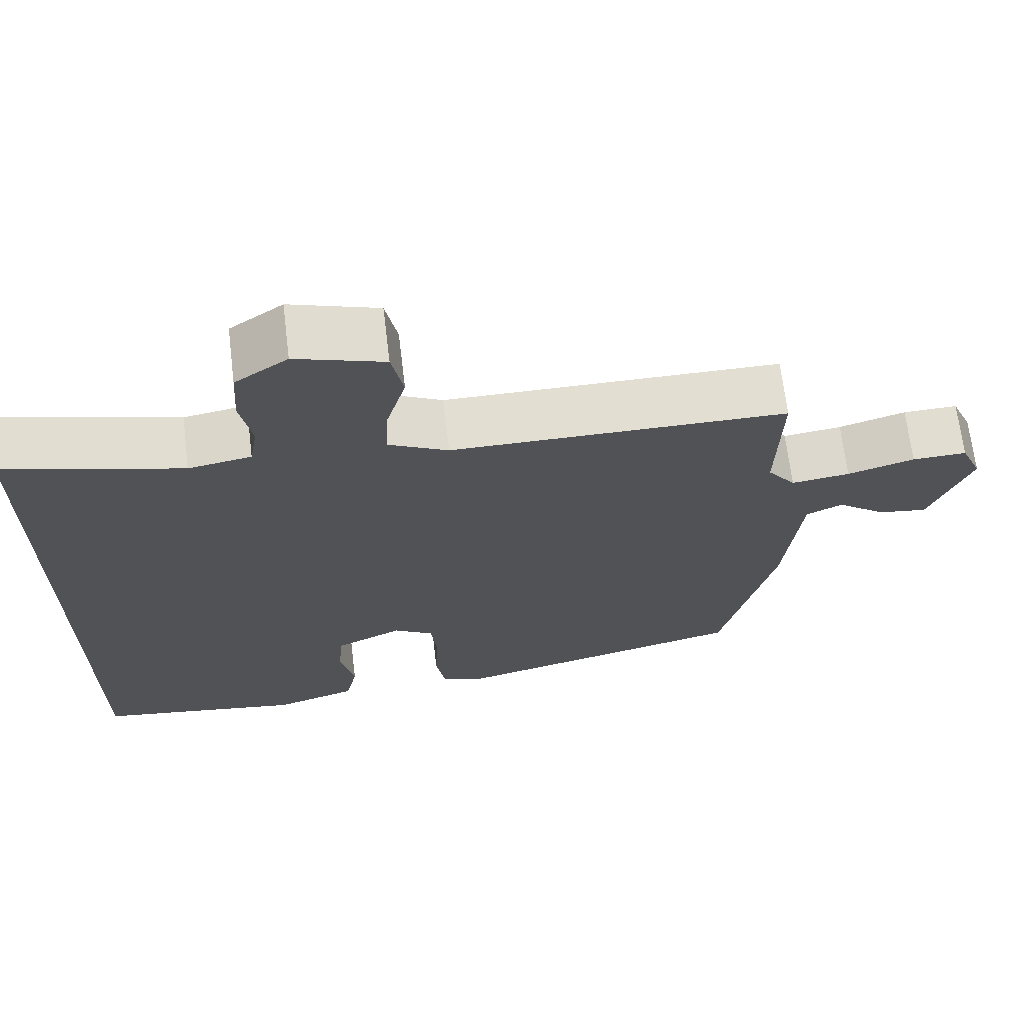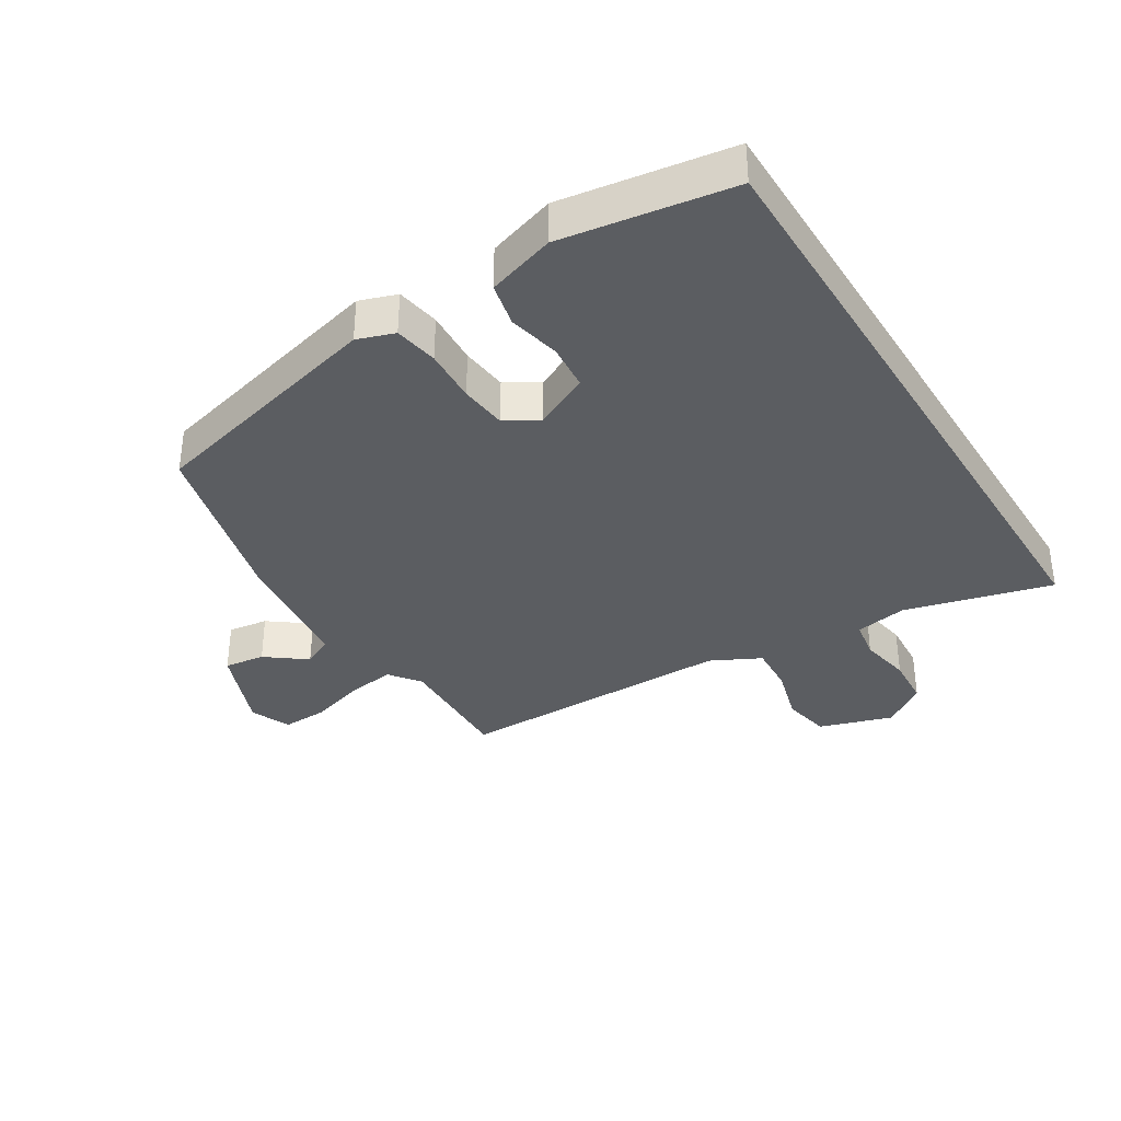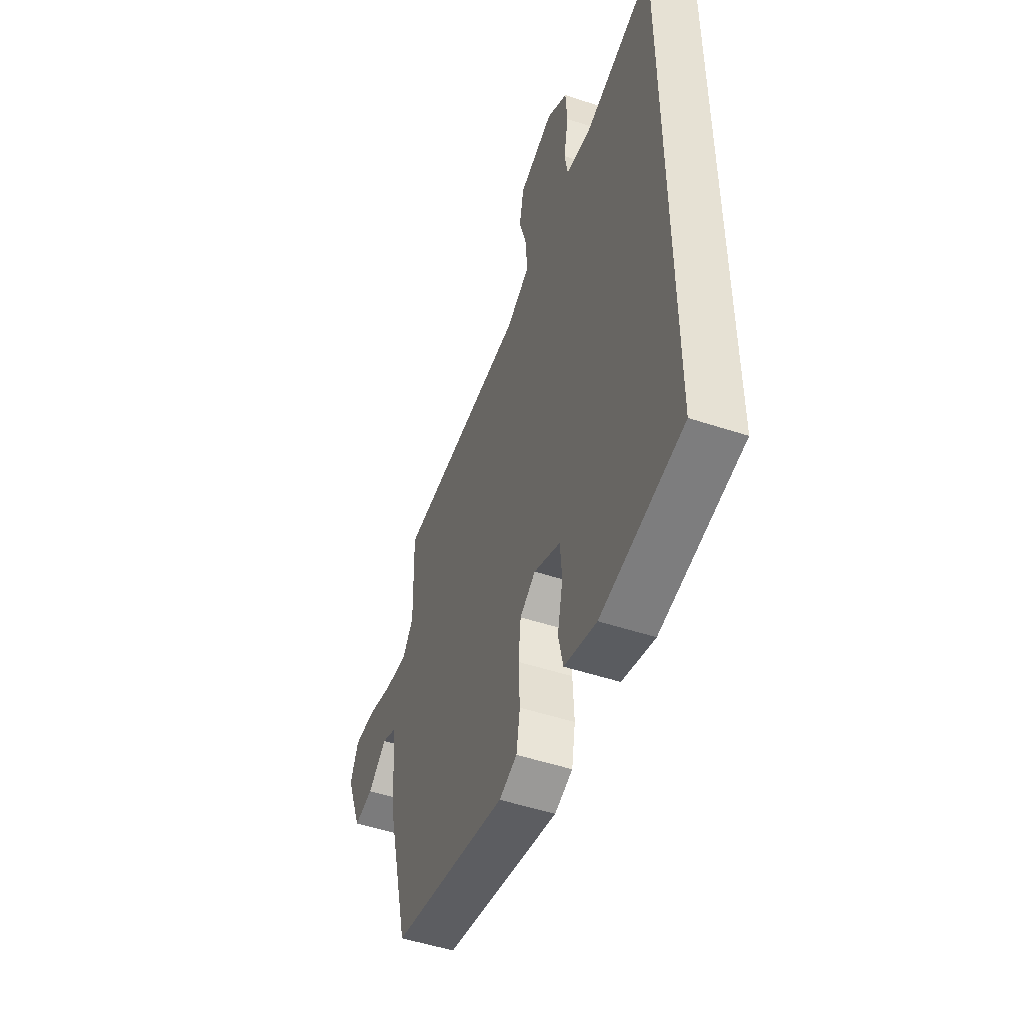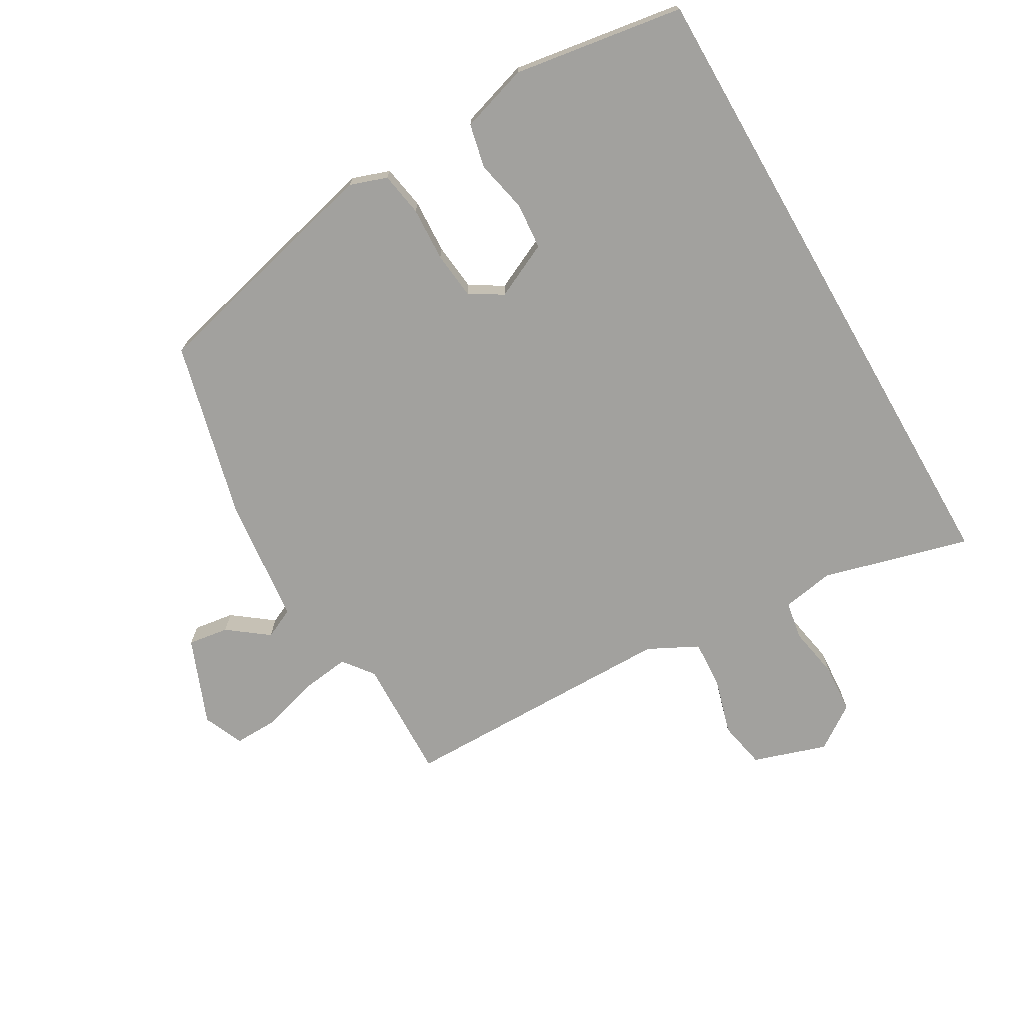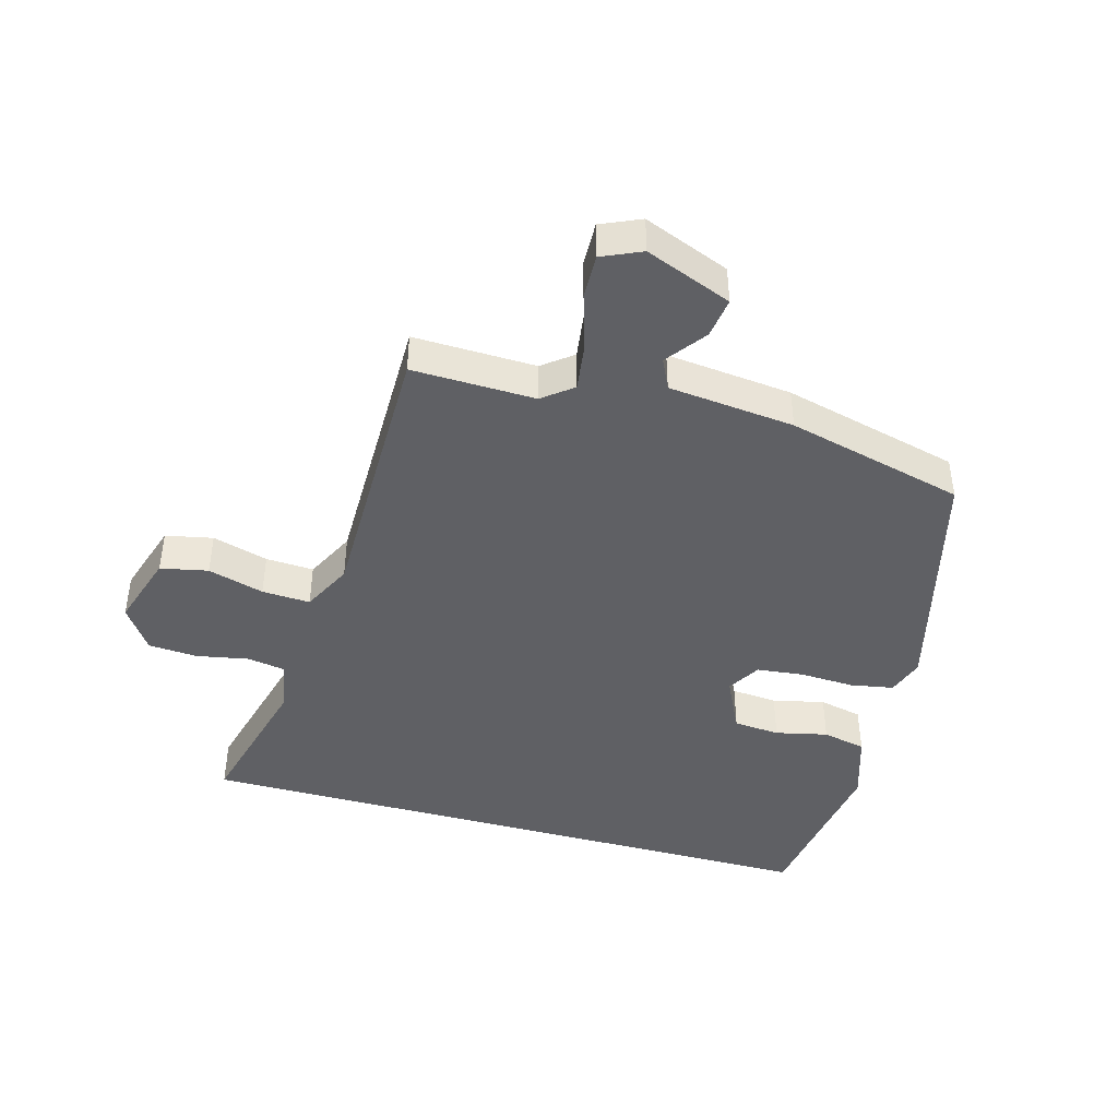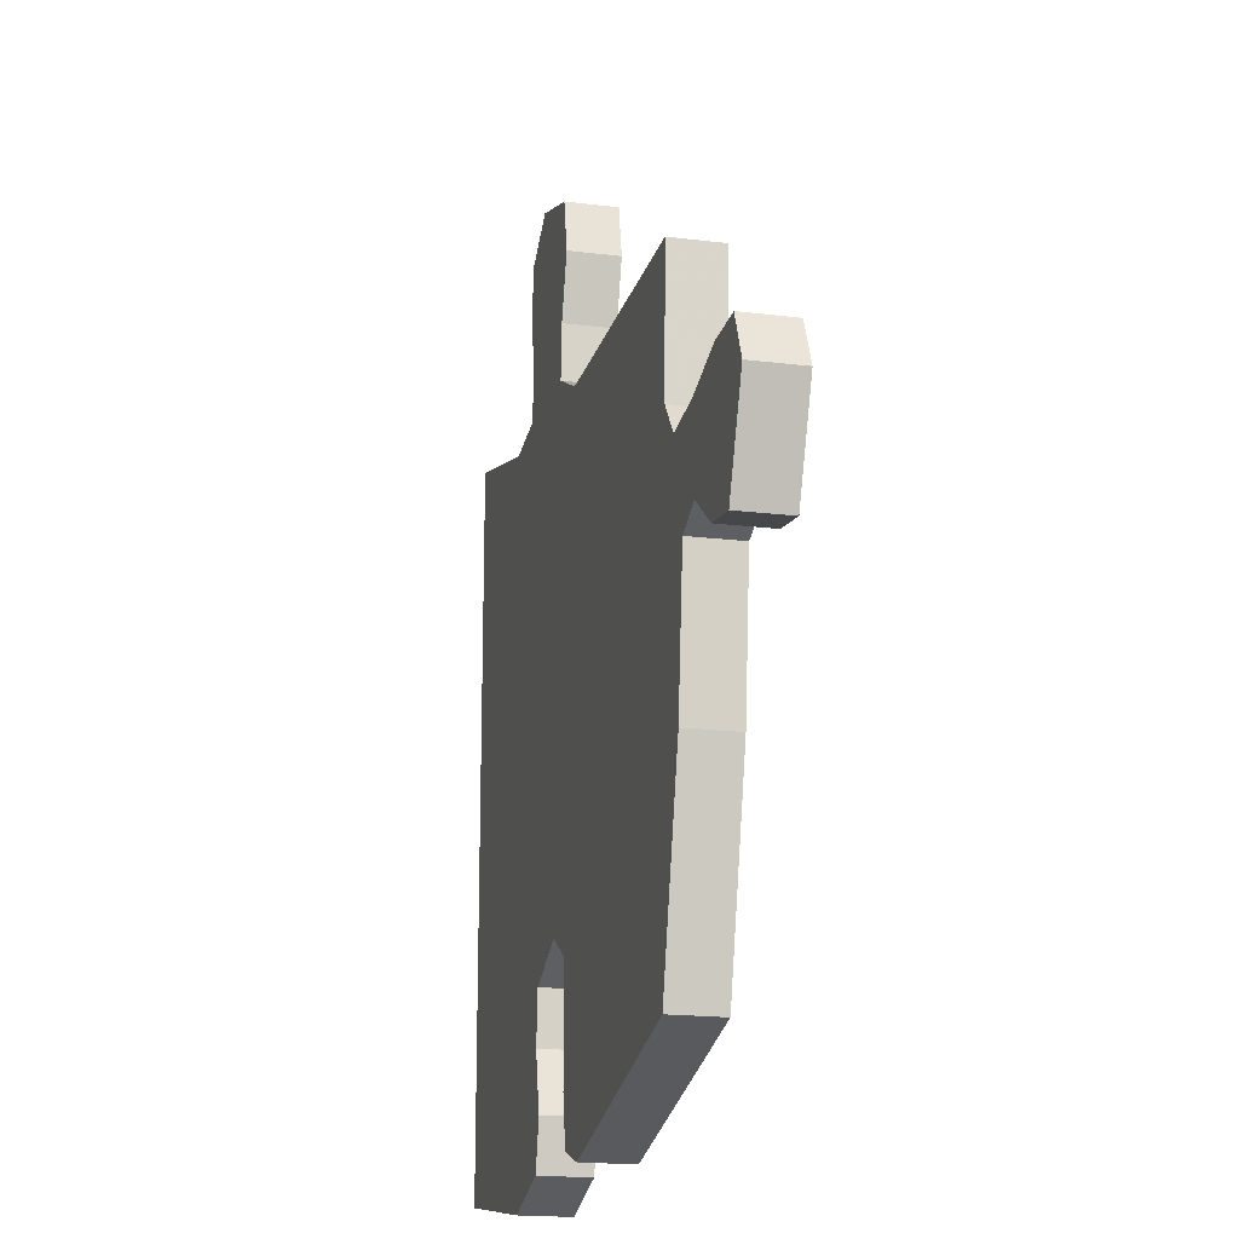
<metadata>
{"format":"obj","ext":"obj","renderer":"f3d","projection":"perspective","resolution":1024,"background":"white","views":[{"elev":68.0,"azim":-6.9,"up":"+Z"},{"elev":-36.1,"azim":-148.2,"up":"+Y"},{"elev":-50.6,"azim":-109.9,"up":"+Z"},{"elev":-72.0,"azim":-150.1,"up":"+Y"},{"elev":-43.7,"azim":74.6,"up":"+Y"},{"elev":-18.2,"azim":76.3,"up":"+Z"}]}
</metadata>
<code>
v -0.5 0.07 -0.441
v -0.5 0.07 0.562
v -0.272 0.07 0.501
v -0.191 0.07 0.515
v -0.181 0.07 0.575
v -0.196 0.07 0.655
v -0.191 0.07 0.732
v -0.123 0.07 0.779
v -0.009 0.07 0.742
v 0.006 0.07 0.668
v -0.019 0.07 0.581
v -0.023 0.07 0.506
v 0.054 0.07 0.467
v 0.487 0.07 0.465
v 0.482 0.07 0.274
v 0.518 0.07 0.227
v 0.593 0.07 0.237
v 0.679 0.07 0.263
v 0.749 0.07 0.265
v 0.776 0.07 0.203
v 0.723 0.07 0.069
v 0.66 0.07 0.078
v 0.598 0.07 0.125
v 0.551 0.07 0.103
v 0.53 0.07 -0.093
v 0.461 0.07 -0.369
v 0.084 0.07 -0.463
v 0.026 0.07 -0.443
v 0.014 0.07 -0.375
v 0.018 0.07 -0.291
v 0.01 0.07 -0.218
v -0.041 0.07 -0.187
v -0.127 0.07 -0.228
v -0.133 0.07 -0.3
v -0.115 0.07 -0.381
v -0.13 0.07 -0.449
v -0.235 0.07 -0.482
v -0.5 0 -0.441
v -0.5 0 0.562
v -0.272 0 0.501
v -0.191 0 0.515
v -0.181 0 0.575
v -0.196 0 0.655
v -0.191 0 0.732
v -0.123 0 0.779
v -0.009 0 0.742
v 0.006 0 0.668
v -0.019 0 0.581
v -0.023 0 0.506
v 0.054 0 0.467
v 0.487 0 0.465
v 0.482 0 0.274
v 0.518 0 0.227
v 0.593 0 0.237
v 0.679 0 0.263
v 0.749 0 0.265
v 0.776 0 0.203
v 0.723 0 0.069
v 0.66 0 0.078
v 0.598 0 0.125
v 0.551 0 0.103
v 0.53 0 -0.093
v 0.461 0 -0.369
v 0.084 0 -0.463
v 0.026 0 -0.443
v 0.014 0 -0.375
v 0.018 0 -0.291
v 0.01 0 -0.218
v -0.041 0 -0.187
v -0.127 0 -0.228
v -0.133 0 -0.3
v -0.115 0 -0.381
v -0.13 0 -0.449
v -0.235 0 -0.482
f 37 1 2
f 36 37 2
f 35 36 2
f 34 35 2
f 33 34 2 3
f 32 33 3 4
f 31 32 4 5
f 28 29 30
f 27 28 30
f 26 27 30
f 25 26 30
f 24 25 30
f 24 30 31
f 21 22 23
f 20 21 23
f 19 20 23
f 18 19 23
f 17 18 23
f 16 17 23 24
f 15 16 24 31
f 13 14 15 31
f 9 10 11
f 8 9 11
f 7 8 11
f 6 7 11
f 5 6 11
f 5 11 12
f 5 12 13 31
f 39 38 74
f 39 74 73
f 39 73 72
f 39 72 71
f 40 39 71 70
f 41 40 70 69
f 42 41 69 68
f 67 66 65
f 67 65 64
f 67 64 63
f 67 63 62
f 67 62 61
f 68 67 61
f 60 59 58
f 60 58 57
f 60 57 56
f 60 56 55
f 60 55 54
f 61 60 54 53
f 68 61 53 52
f 68 52 51 50
f 48 47 46
f 48 46 45
f 48 45 44
f 48 44 43
f 48 43 42
f 49 48 42
f 68 50 49 42
f 1 38 39 2
f 2 39 40 3
f 3 40 41 4
f 4 41 42 5
f 5 42 43 6
f 6 43 44 7
f 7 44 45 8
f 8 45 46 9
f 9 46 47 10
f 10 47 48 11
f 11 48 49 12
f 12 49 50 13
f 13 50 51 14
f 14 51 52 15
f 15 52 53 16
f 16 53 54 17
f 17 54 55 18
f 18 55 56 19
f 19 56 57 20
f 20 57 58 21
f 21 58 59 22
f 22 59 60 23
f 23 60 61 24
f 24 61 62 25
f 25 62 63 26
f 26 63 64 27
f 27 64 65 28
f 28 65 66 29
f 29 66 67 30
f 30 67 68 31
f 31 68 69 32
f 32 69 70 33
f 33 70 71 34
f 34 71 72 35
f 35 72 73 36
f 36 73 74 37
f 37 74 38 1

</code>
